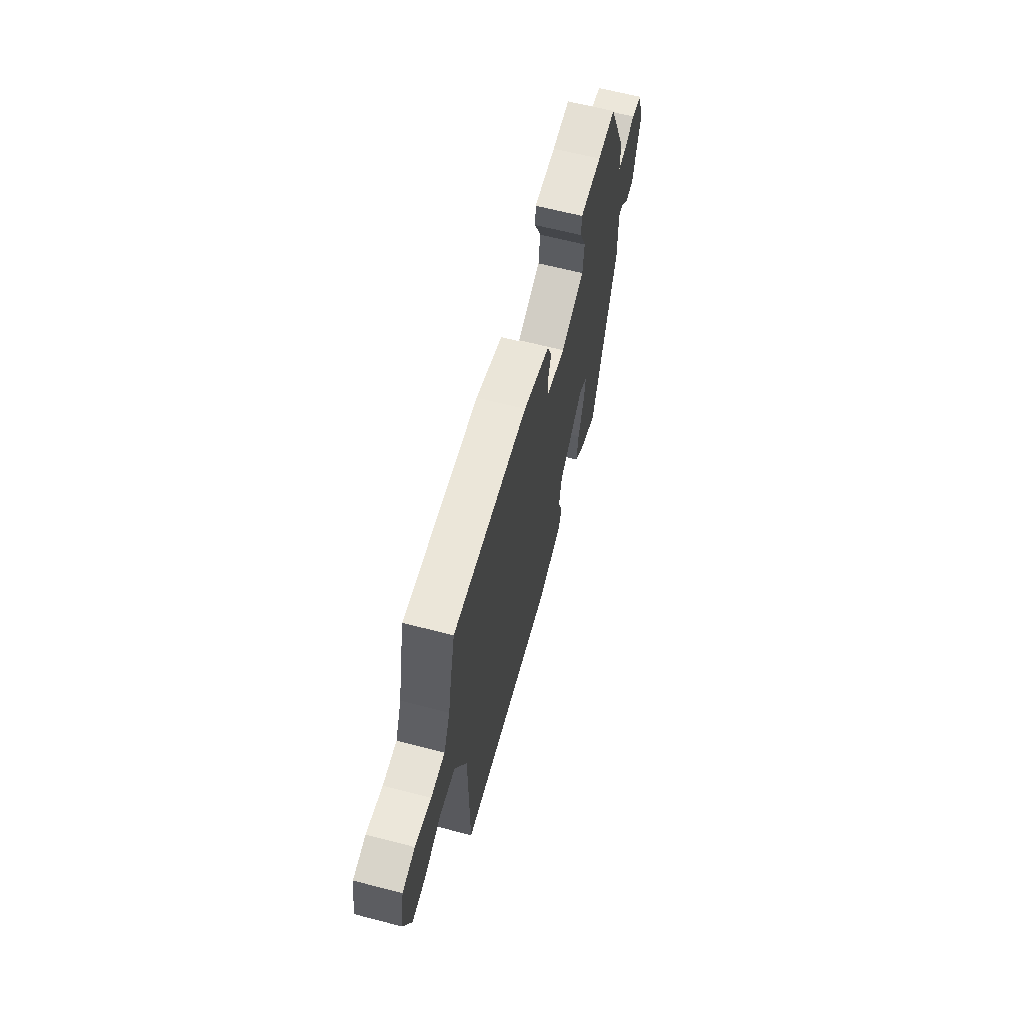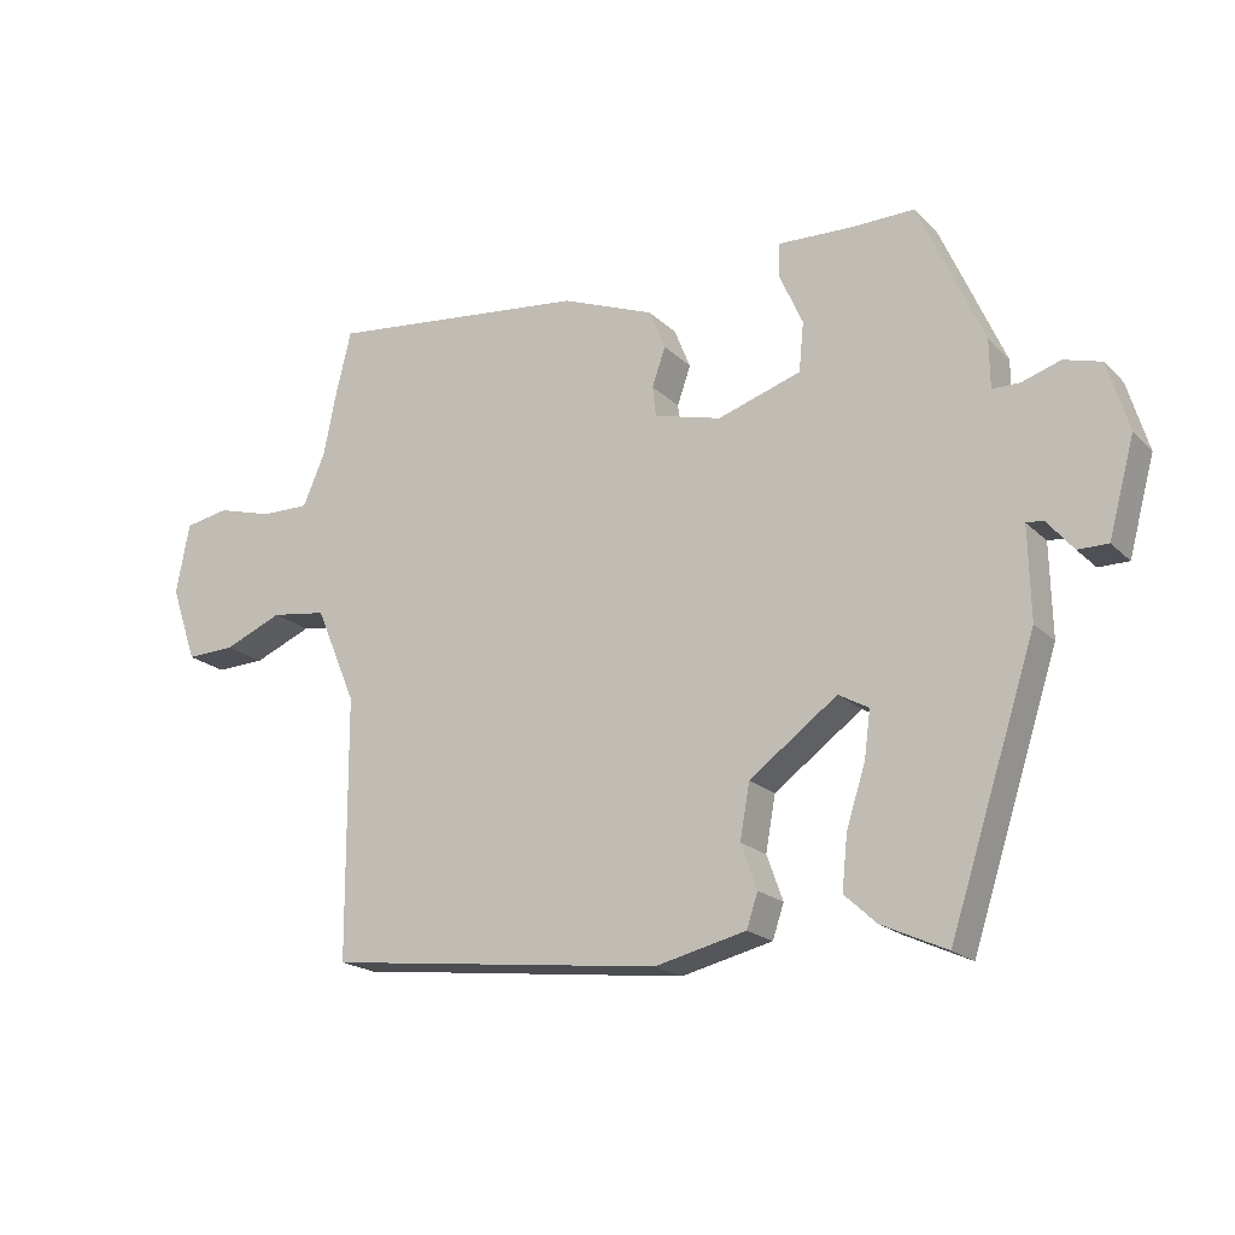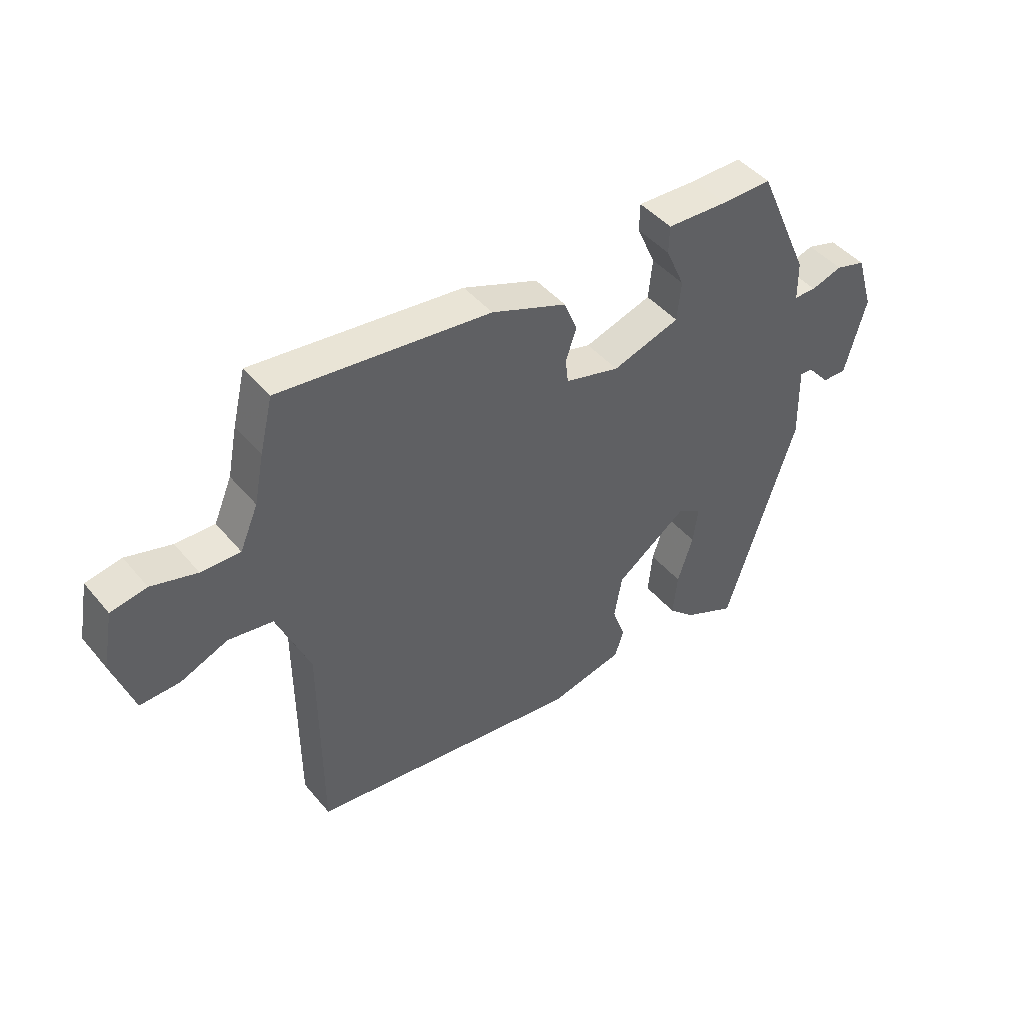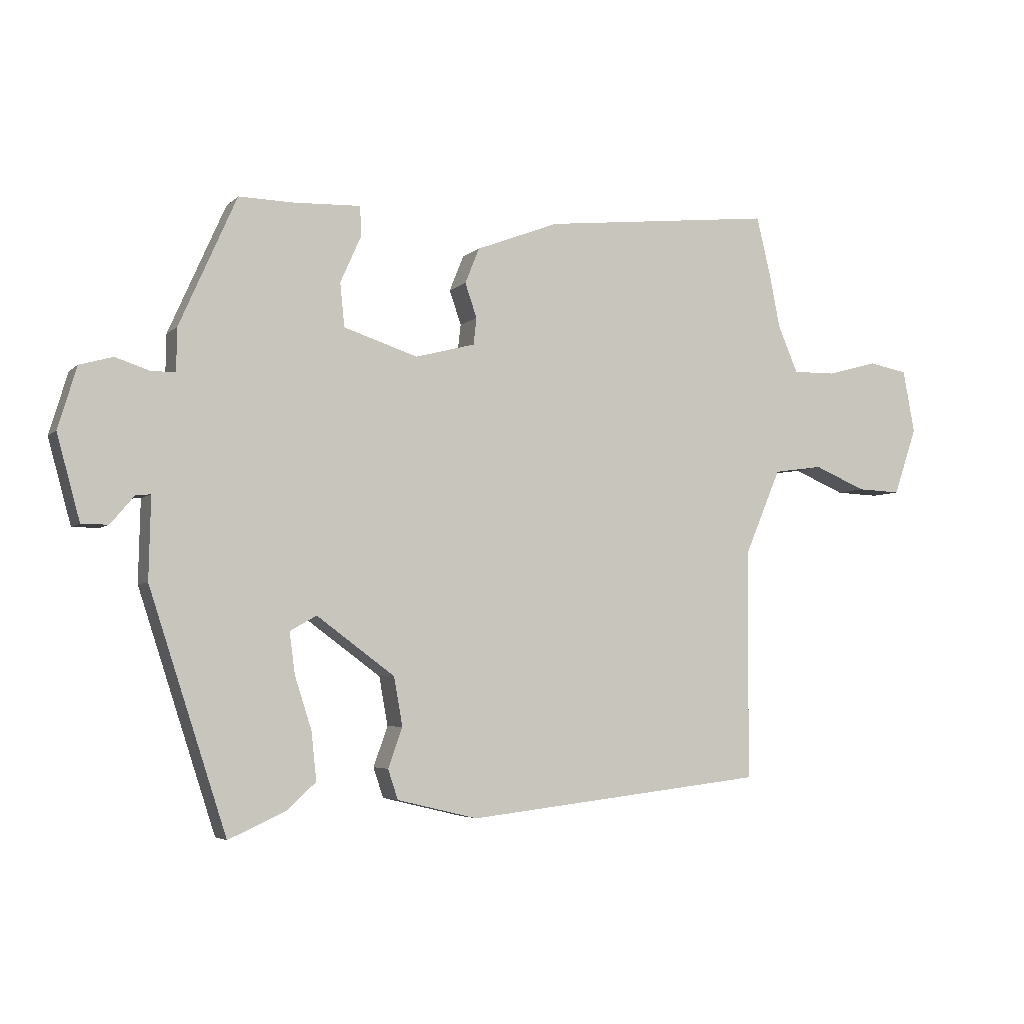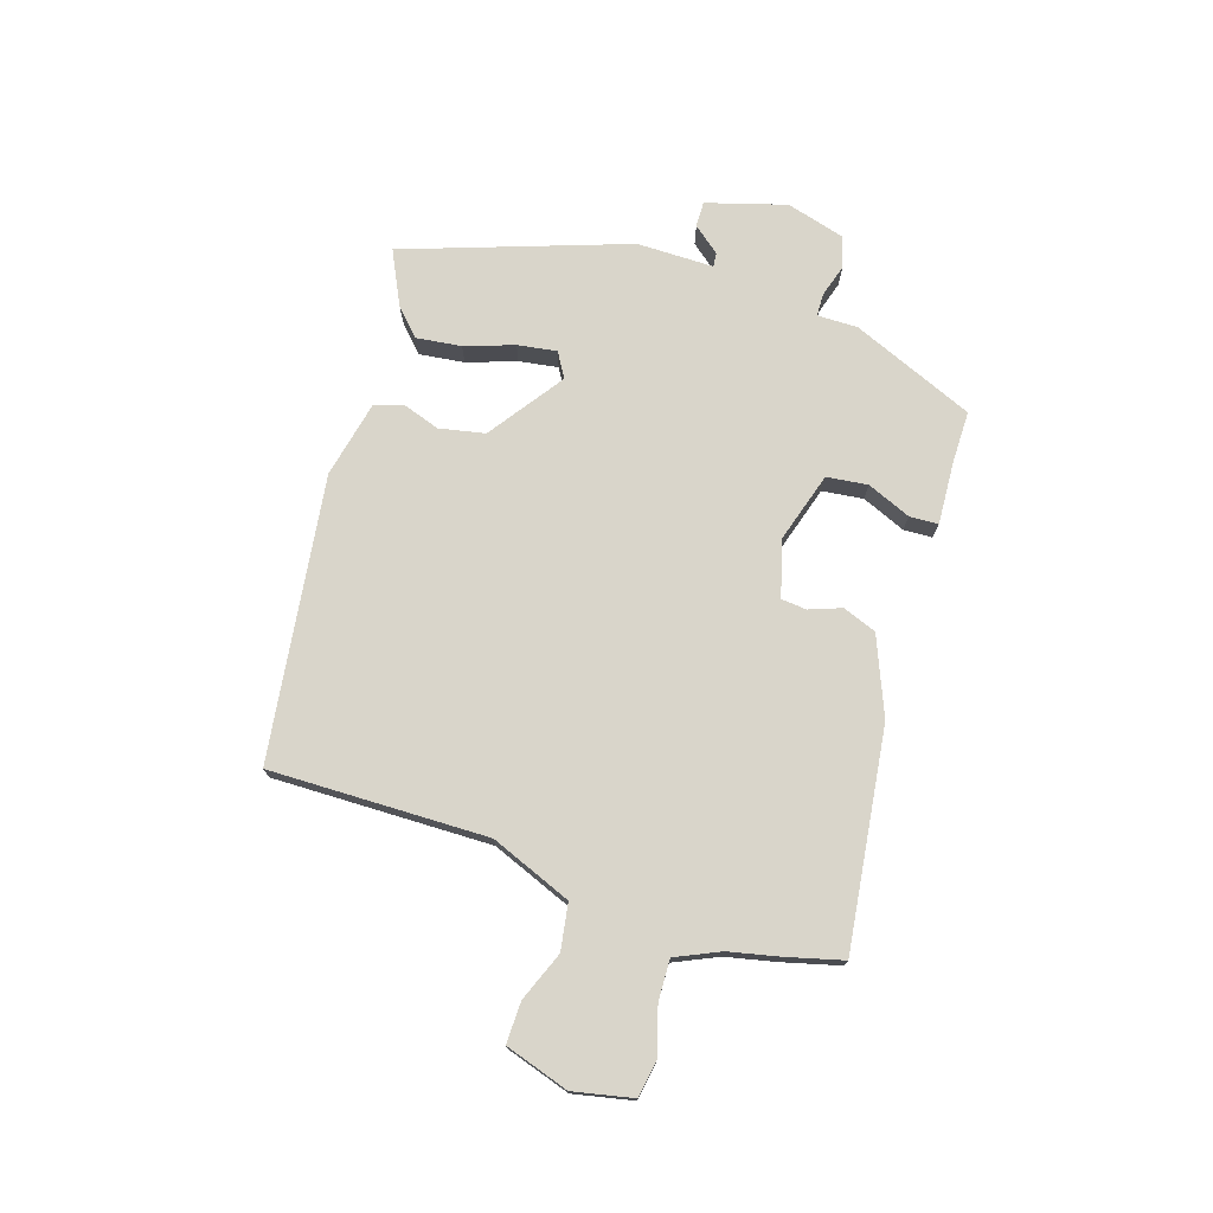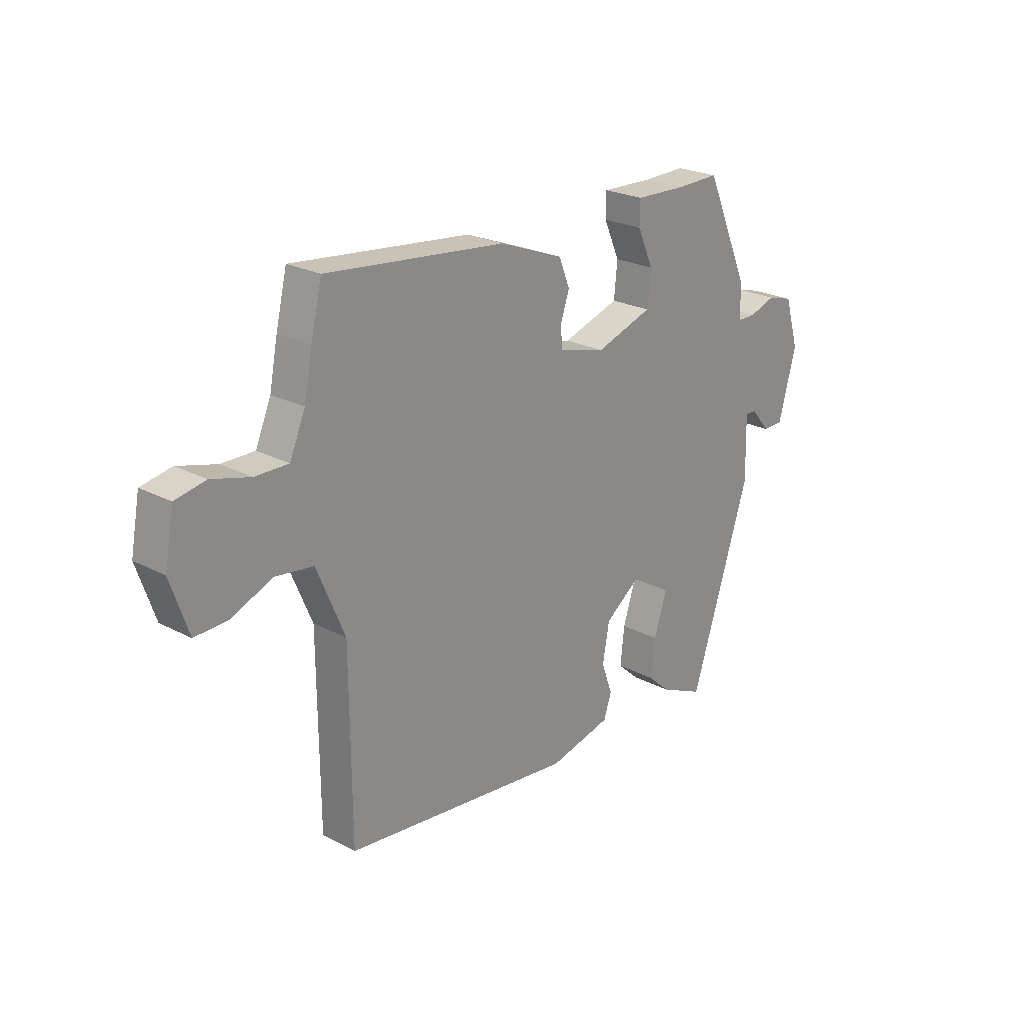
<metadata>
{"format":"obj","ext":"obj","renderer":"f3d","projection":"perspective","resolution":1024,"background":"white","views":[{"elev":63.9,"azim":-75.3,"up":"+Z"},{"elev":-19.3,"azim":30.5,"up":"+Z"},{"elev":44.8,"azim":-37.0,"up":"+Z"},{"elev":-4.6,"azim":157.6,"up":"+Z"},{"elev":74.4,"azim":-73.4,"up":"+Y"},{"elev":23.7,"azim":-48.6,"up":"+Z"}]}
</metadata>
<code>
v -0.469 0.07 -0.416
v -0.471 0.07 -0.045
v -0.529 0.07 0.092
v -0.608 0.07 0.103
v -0.691 0.07 0.068
v -0.761 0.07 0.065
v -0.798 0.07 0.173
v -0.779 0.07 0.274
v -0.716 0.07 0.286
v -0.636 0.07 0.264
v -0.567 0.07 0.263
v -0.535 0.07 0.338
v -0.518 0.07 0.424
v -0.495 0.07 0.52
v -0.123 0.07 0.48
v 0.01 0.07 0.429
v 0.033 0.07 0.372
v 0.014 0.07 0.317
v 0.019 0.07 0.274
v 0.115 0.07 0.249
v 0.234 0.07 0.288
v 0.241 0.07 0.358
v 0.208 0.07 0.432
v 0.209 0.07 0.481
v 0.317 0.07 0.477
v 0.405 0.07 0.479
v 0.497 0.07 0.272
v 0.498 0.07 0.203
v 0.537 0.07 0.203
v 0.592 0.07 0.221
v 0.645 0.07 0.206
v 0.675 0.07 0.107
v 0.638 0.07 -0.029
v 0.595 0.07 -0.029
v 0.557 0.07 0.016
v 0.533 0.07 0.018
v 0.536 0.07 -0.113
v 0.412 0.07 -0.495
v 0.32 0.07 -0.453
v 0.274 0.07 -0.411
v 0.282 0.07 -0.334
v 0.309 0.07 -0.25
v 0.318 0.07 -0.183
v 0.275 0.07 -0.159
v 0.15 0.07 -0.251
v 0.136 0.07 -0.329
v 0.159 0.07 -0.393
v 0.143 0.07 -0.441
v 0.013 0.07 -0.472
v -0.469 0 -0.416
v -0.471 0 -0.045
v -0.529 0 0.092
v -0.608 0 0.103
v -0.691 0 0.068
v -0.761 0 0.065
v -0.798 0 0.173
v -0.779 0 0.274
v -0.716 0 0.286
v -0.636 0 0.264
v -0.567 0 0.263
v -0.535 0 0.338
v -0.518 0 0.424
v -0.495 0 0.52
v -0.123 0 0.48
v 0.01 0 0.429
v 0.033 0 0.372
v 0.014 0 0.317
v 0.019 0 0.274
v 0.115 0 0.249
v 0.234 0 0.288
v 0.241 0 0.358
v 0.208 0 0.432
v 0.209 0 0.481
v 0.317 0 0.477
v 0.405 0 0.479
v 0.497 0 0.272
v 0.498 0 0.203
v 0.537 0 0.203
v 0.592 0 0.221
v 0.645 0 0.206
v 0.675 0 0.107
v 0.638 0 -0.029
v 0.595 0 -0.029
v 0.557 0 0.016
v 0.533 0 0.018
v 0.536 0 -0.113
v 0.412 0 -0.495
v 0.32 0 -0.453
v 0.274 0 -0.411
v 0.282 0 -0.334
v 0.309 0 -0.25
v 0.318 0 -0.183
v 0.275 0 -0.159
v 0.15 0 -0.251
v 0.136 0 -0.329
v 0.159 0 -0.393
v 0.143 0 -0.441
v 0.013 0 -0.472
f 49 1 2
f 48 49 2
f 47 48 2
f 46 47 2
f 45 46 2 3
f 44 45 3
f 40 41 42
f 39 40 42
f 38 39 42
f 37 38 42
f 36 37 42
f 36 42 43
f 33 34 35
f 32 33 35
f 31 32 35
f 30 31 35
f 29 30 35
f 28 29 35 36
f 25 26 27 28
f 25 28 36
f 24 25 36
f 23 24 36
f 22 23 36
f 36 43 44
f 22 36 44
f 21 22 44
f 16 17 18
f 15 16 18
f 14 15 18
f 13 14 18
f 12 13 18
f 11 12 18 19
f 8 9 10
f 7 8 10
f 6 7 10
f 5 6 10
f 4 5 10
f 3 4 10 11
f 11 19 20
f 3 11 20
f 44 3 20
f 20 21 44
f 51 50 98
f 51 98 97
f 51 97 96
f 51 96 95
f 52 51 95 94
f 52 94 93
f 91 90 89
f 91 89 88
f 91 88 87
f 91 87 86
f 91 86 85
f 92 91 85
f 84 83 82
f 84 82 81
f 84 81 80
f 84 80 79
f 84 79 78
f 85 84 78 77
f 77 76 75 74
f 85 77 74
f 85 74 73
f 85 73 72
f 85 72 71
f 93 92 85
f 93 85 71
f 93 71 70
f 67 66 65
f 67 65 64
f 67 64 63
f 67 63 62
f 67 62 61
f 68 67 61 60
f 59 58 57
f 59 57 56
f 59 56 55
f 59 55 54
f 59 54 53
f 60 59 53 52
f 69 68 60
f 69 60 52
f 69 52 93
f 93 70 69
f 1 50 51 2
f 2 51 52 3
f 3 52 53 4
f 4 53 54 5
f 5 54 55 6
f 6 55 56 7
f 7 56 57 8
f 8 57 58 9
f 9 58 59 10
f 10 59 60 11
f 11 60 61 12
f 12 61 62 13
f 13 62 63 14
f 14 63 64 15
f 15 64 65 16
f 16 65 66 17
f 17 66 67 18
f 18 67 68 19
f 19 68 69 20
f 20 69 70 21
f 21 70 71 22
f 22 71 72 23
f 23 72 73 24
f 24 73 74 25
f 25 74 75 26
f 26 75 76 27
f 27 76 77 28
f 28 77 78 29
f 29 78 79 30
f 30 79 80 31
f 31 80 81 32
f 32 81 82 33
f 33 82 83 34
f 34 83 84 35
f 35 84 85 36
f 36 85 86 37
f 37 86 87 38
f 38 87 88 39
f 39 88 89 40
f 40 89 90 41
f 41 90 91 42
f 42 91 92 43
f 43 92 93 44
f 44 93 94 45
f 45 94 95 46
f 46 95 96 47
f 47 96 97 48
f 48 97 98 49
f 49 98 50 1

</code>
